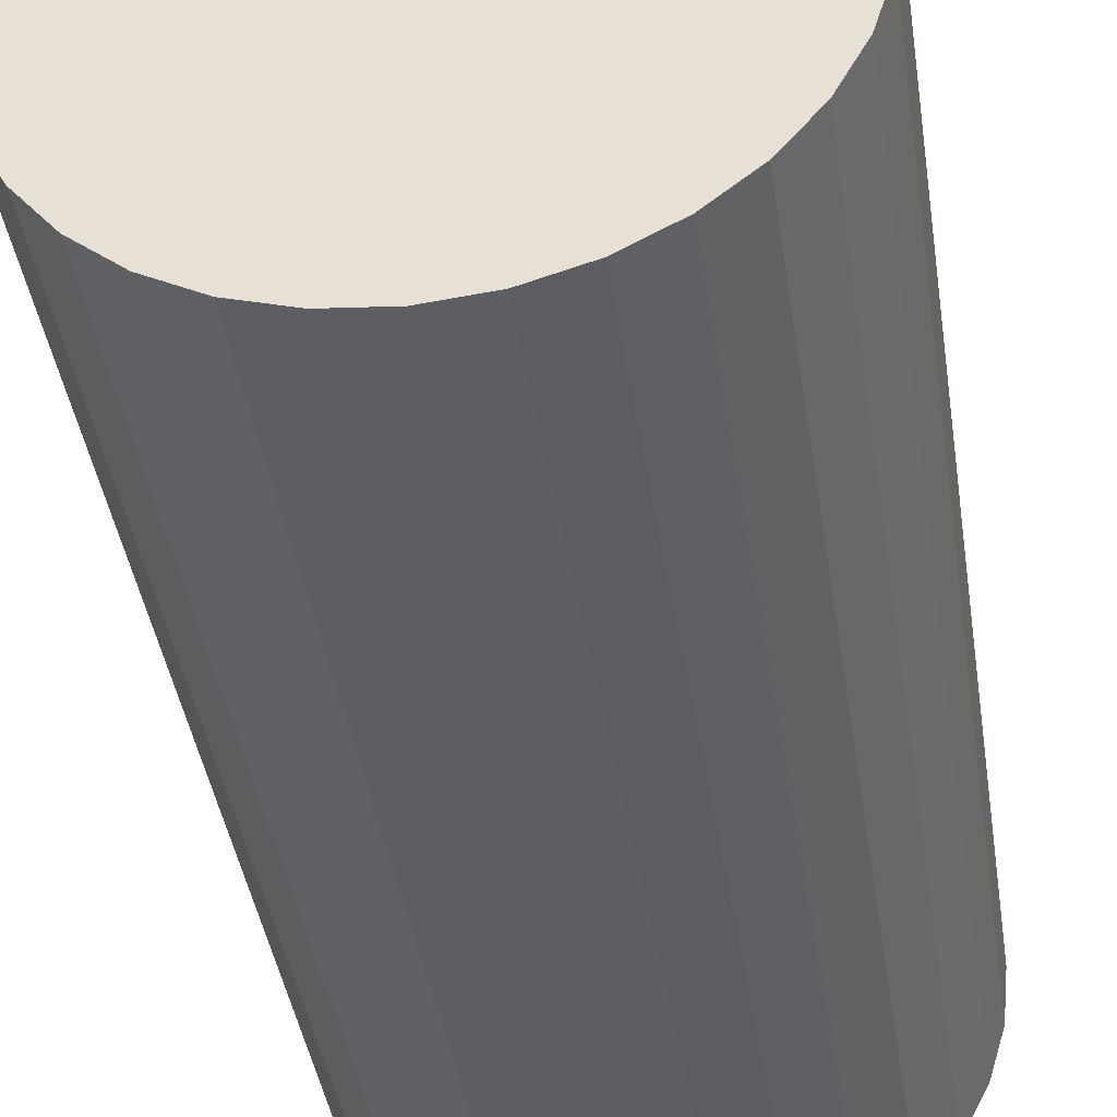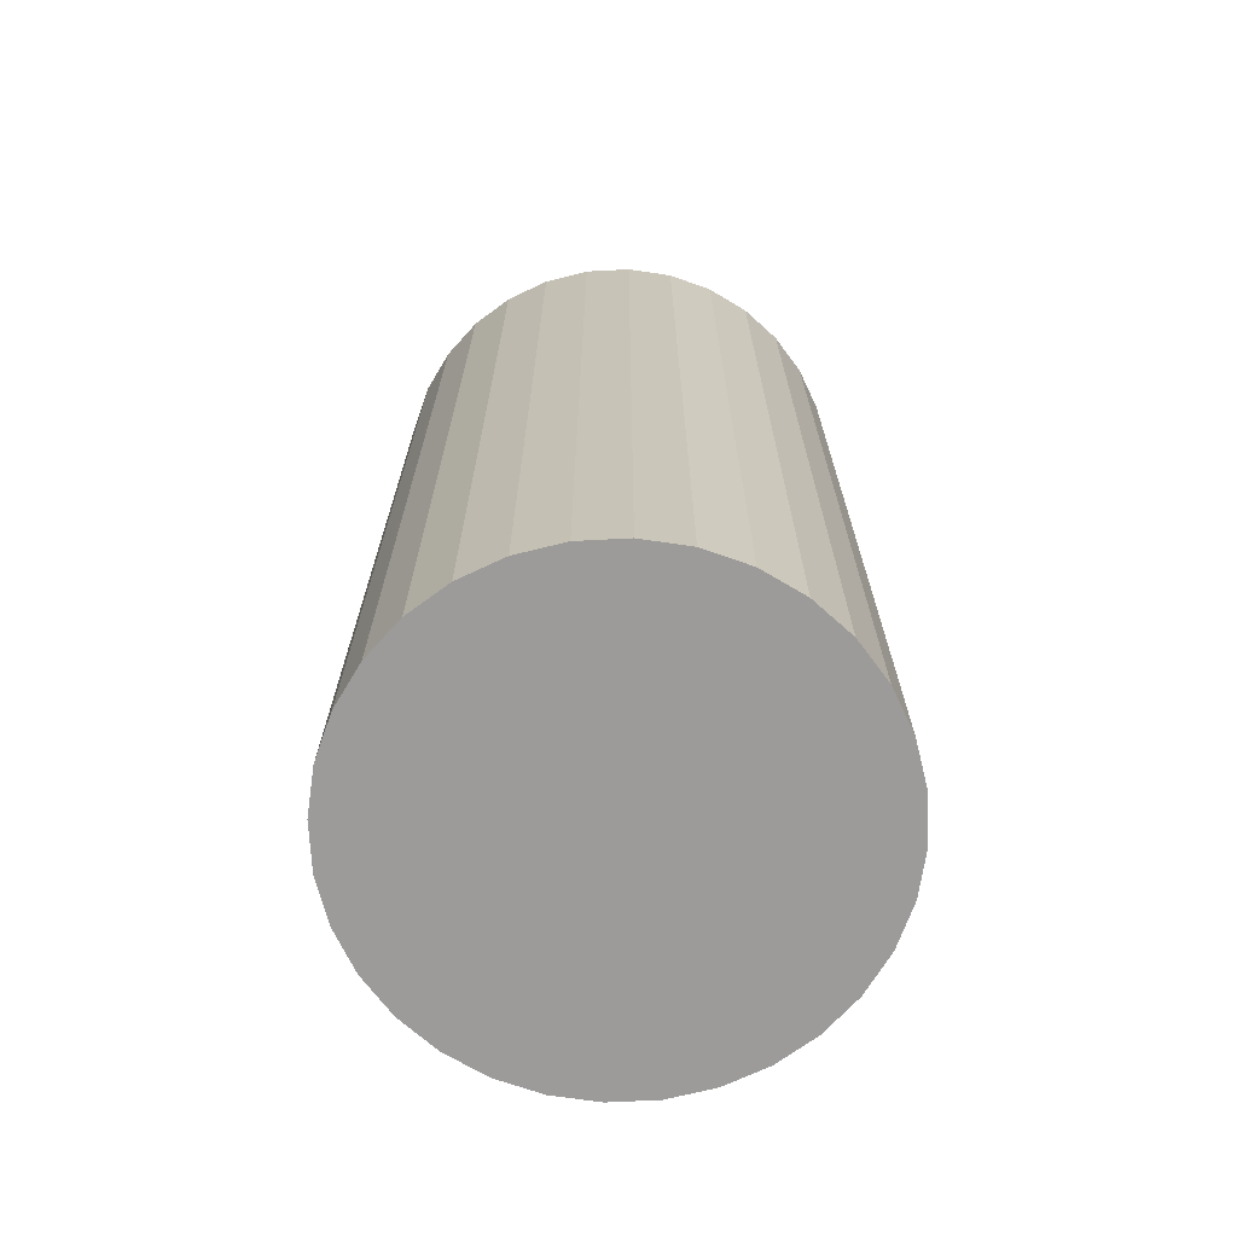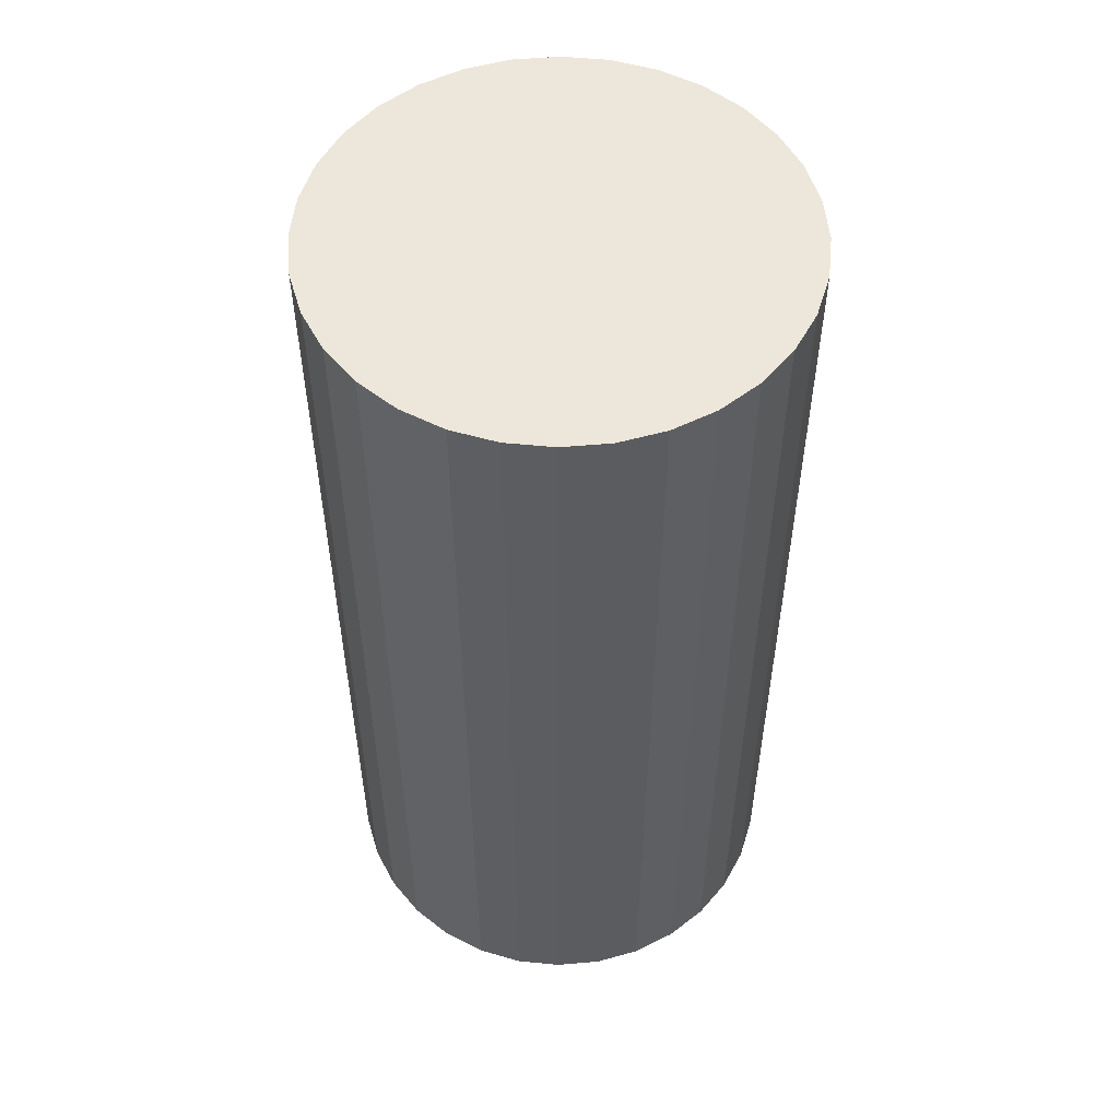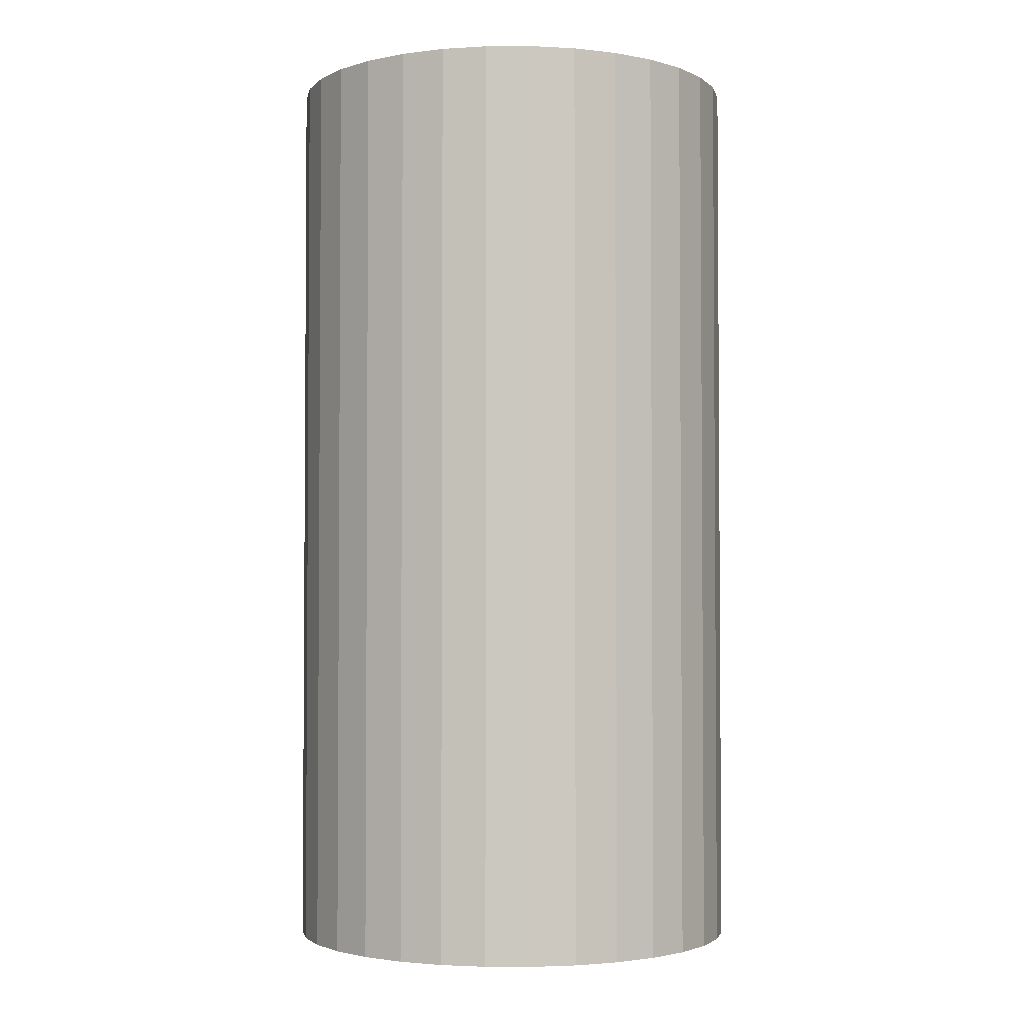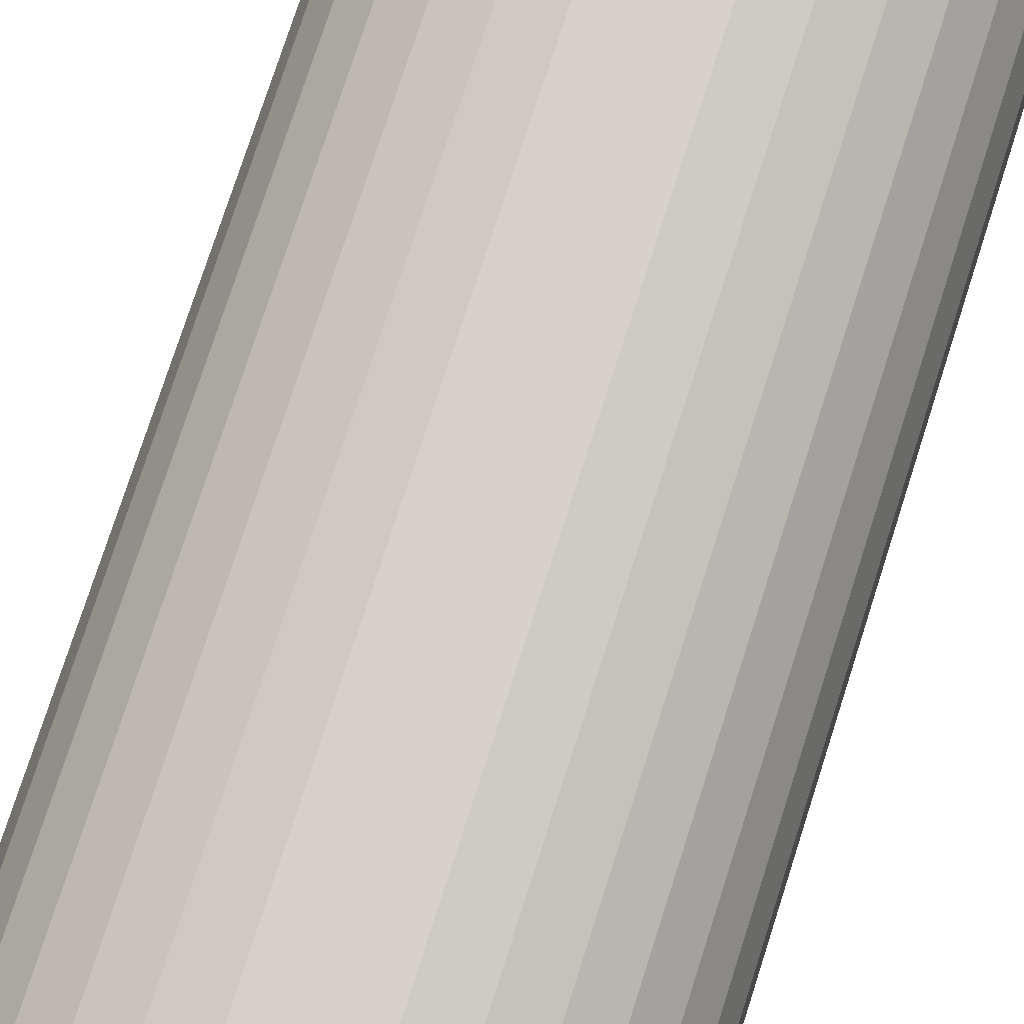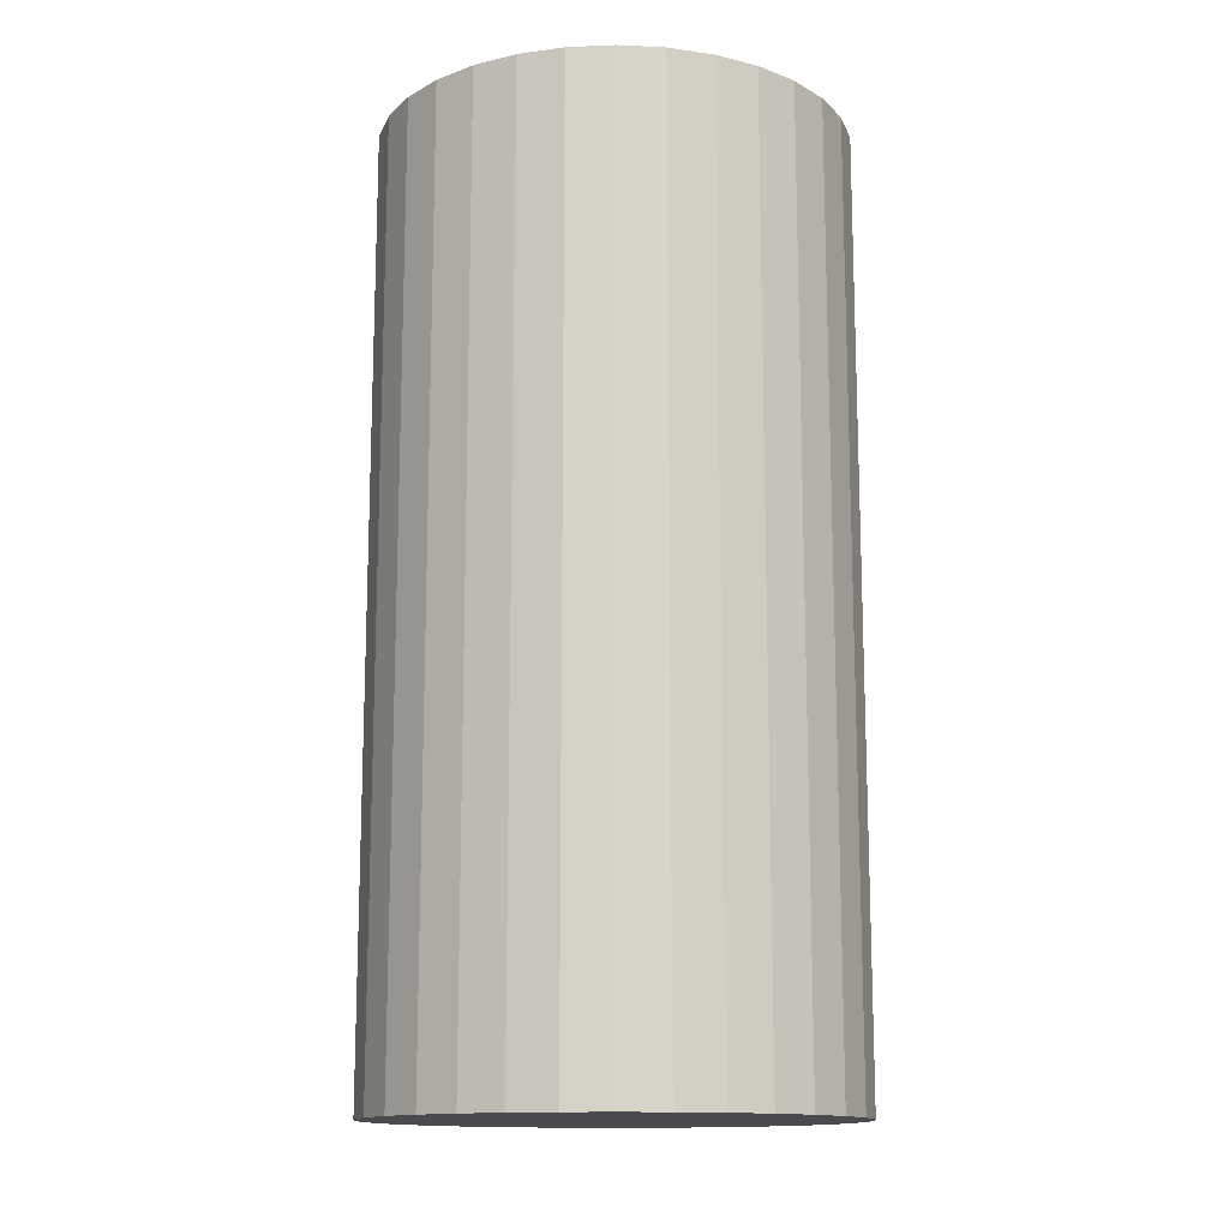
<metadata>
{"format":"obj","ext":"obj","renderer":"f3d","projection":"perspective","resolution":1024,"background":"white","views":[{"elev":-39.4,"azim":-171.7,"up":"+Z"},{"elev":-69.8,"azim":-149.0,"up":"+Y"},{"elev":53.6,"azim":67.8,"up":"+Y"},{"elev":-2.6,"azim":-49.7,"up":"+Y"},{"elev":77.5,"azim":-162.1,"up":"+Z"},{"elev":-13.9,"azim":89.7,"up":"+Y"}]}
</metadata>
<code>
o Cylinder
v 0 -2 -1
v 0 2 -1
v 0.1951 -2 -0.9808
v 0.1951 2 -0.9808
v 0.3827 -2 -0.9239
v 0.3827 2 -0.9239
v 0.5556 -2 -0.8315
v 0.5556 2 -0.8315
v 0.7071 -2 -0.7071
v 0.7071 2 -0.7071
v 0.8315 -2 -0.5556
v 0.8315 2 -0.5556
v 0.9239 -2 -0.3827
v 0.9239 2 -0.3827
v 0.9808 -2 -0.1951
v 0.9808 2 -0.1951
v 1 -2 0
v 1 2 0
v 0.9808 -2 0.1951
v 0.9808 2 0.1951
v 0.9239 -2 0.3827
v 0.9239 2 0.3827
v 0.8315 -2 0.5556
v 0.8315 2 0.5556
v 0.7071 -2 0.7071
v 0.7071 2 0.7071
v 0.5556 -2 0.8315
v 0.5556 2 0.8315
v 0.3827 -2 0.9239
v 0.3827 2 0.9239
v 0.1951 -2 0.9808
v 0.1951 2 0.9808
v 0 -2 1
v 0 2 1
v -0.1951 -2 0.9808
v -0.1951 2 0.9808
v -0.3827 -2 0.9239
v -0.3827 2 0.9239
v -0.5556 -2 0.8315
v -0.5556 2 0.8315
v -0.7071 -2 0.7071
v -0.7071 2 0.7071
v -0.8315 -2 0.5556
v -0.8315 2 0.5556
v -0.9239 -2 0.3827
v -0.9239 2 0.3827
v -0.9808 -2 0.1951
v -0.9808 2 0.1951
v -1 -2 0
v -1 2 0
v -0.9808 -2 -0.1951
v -0.9808 2 -0.1951
v -0.9239 -2 -0.3827
v -0.9239 2 -0.3827
v -0.8315 -2 -0.5556
v -0.8315 2 -0.5556
v -0.7071 -2 -0.7071
v -0.7071 2 -0.7071
v -0.5556 -2 -0.8315
v -0.5556 2 -0.8315
v -0.3827 -2 -0.9239
v -0.3827 2 -0.9239
v -0.1951 -2 -0.9808
v -0.1951 2 -0.9808
f 2 3 1
f 4 5 3
f 6 7 5
f 8 9 7
f 10 11 9
f 12 13 11
f 14 15 13
f 16 17 15
f 18 19 17
f 20 21 19
f 22 23 21
f 24 25 23
f 26 27 25
f 28 29 27
f 30 31 29
f 32 33 31
f 34 35 33
f 36 37 35
f 38 39 37
f 40 41 39
f 42 43 41
f 44 45 43
f 46 47 45
f 48 49 47
f 50 51 49
f 52 53 51
f 54 55 53
f 56 57 55
f 58 59 57
f 60 61 59
f 4 6 5
f 62 63 61
f 64 1 63
f 2 4 3
f 6 8 7
f 8 10 9
f 10 12 11
f 12 14 13
f 14 16 15
f 16 18 17
f 18 20 19
f 20 22 21
f 22 24 23
f 24 26 25
f 26 28 27
f 28 30 29
f 30 32 31
f 32 34 33
f 34 36 35
f 36 38 37
f 38 40 39
f 40 42 41
f 42 44 43
f 44 46 45
f 46 48 47
f 48 50 49
f 50 52 51
f 52 54 53
f 54 56 55
f 56 58 57
f 58 60 59
f 60 62 61
f 62 64 63
f 64 2 1
f 2 36 4
f 4 36 6
f 6 36 8
f 8 36 10
f 10 36 12
f 12 36 14
f 14 36 16
f 16 36 18
f 18 36 20
f 20 36 22
f 22 36 24
f 24 36 26
f 26 36 28
f 28 36 30
f 30 36 32
f 34 32 36
f 64 36 2
f 62 36 64
f 60 36 62
f 58 36 60
f 56 36 58
f 54 36 56
f 52 36 54
f 50 36 52
f 48 36 50
f 46 36 48
f 44 36 46
f 42 36 44
f 40 36 42
f 38 36 40
f 1 35 63
f 3 35 1
f 5 35 3
f 7 35 5
f 63 35 61
f 61 35 59
f 59 35 57
f 57 35 55
f 55 35 53
f 53 35 51
f 51 35 49
f 49 35 47
f 47 35 45
f 45 35 43
f 43 35 41
f 41 35 39
f 35 37 39
f 9 35 7
f 11 35 9
f 13 35 11
f 15 35 13
f 17 35 15
f 19 35 17
f 21 35 19
f 23 35 21
f 25 35 23
f 27 35 25
f 29 35 27
f 31 35 29
f 33 35 31

</code>
